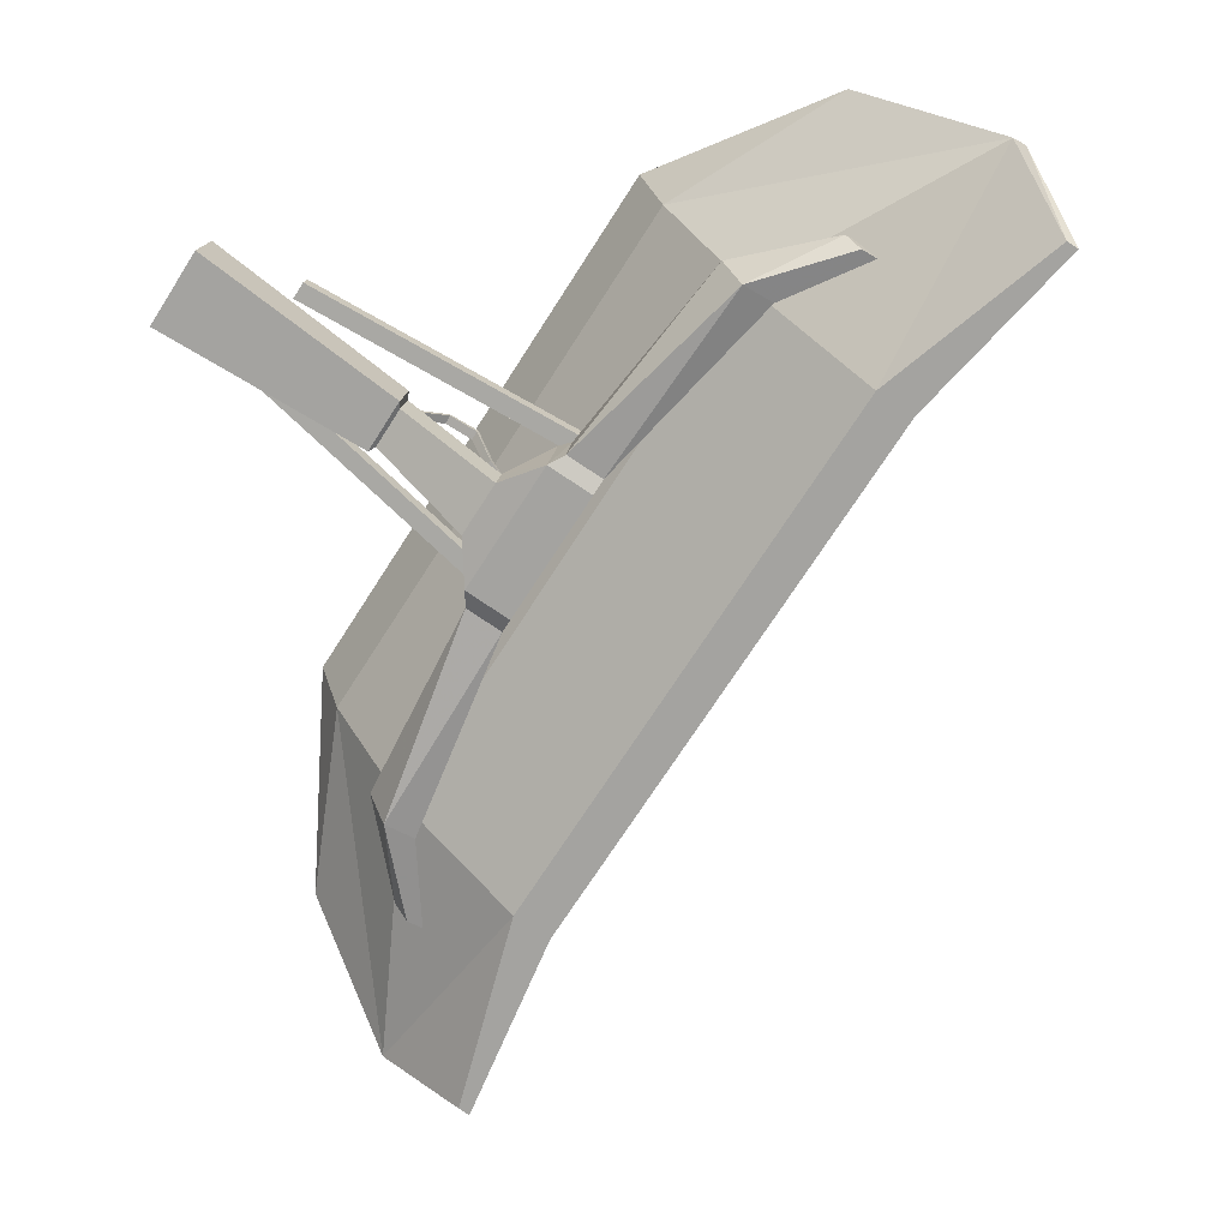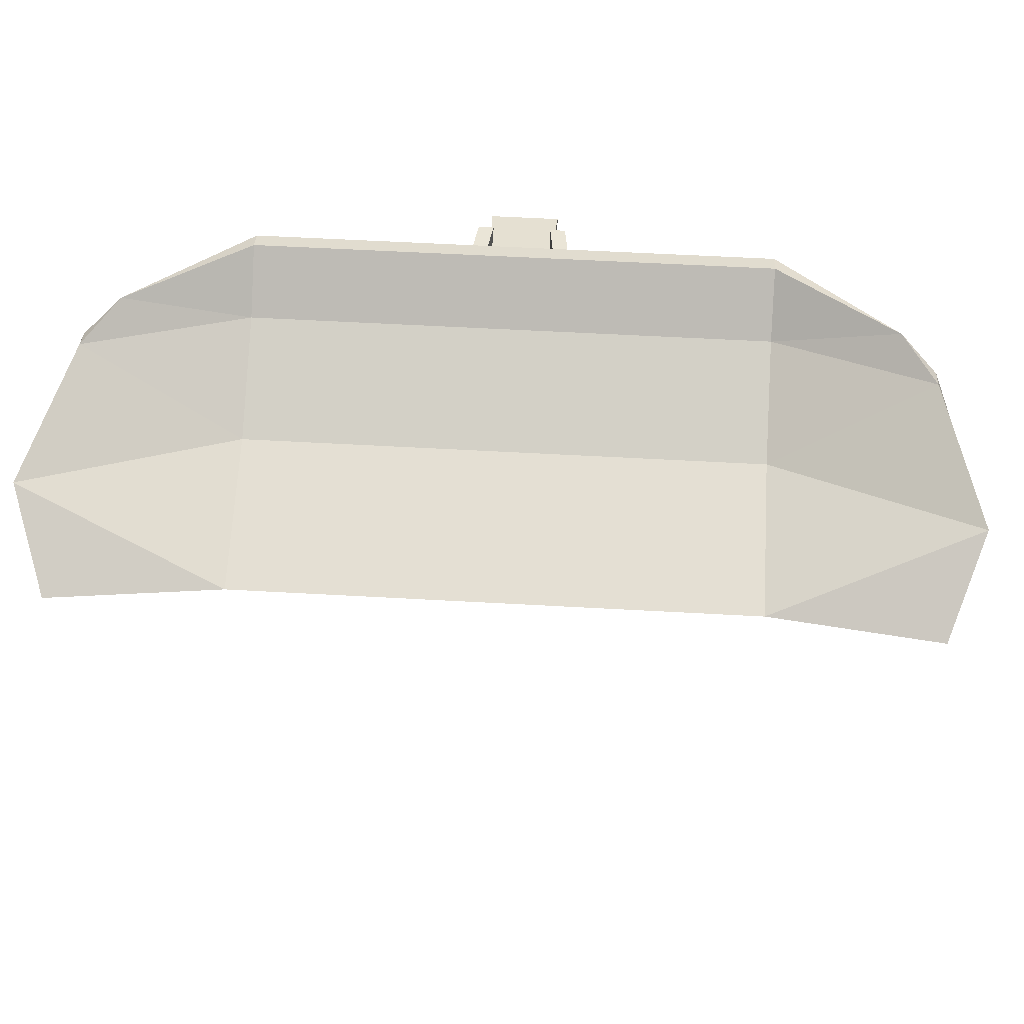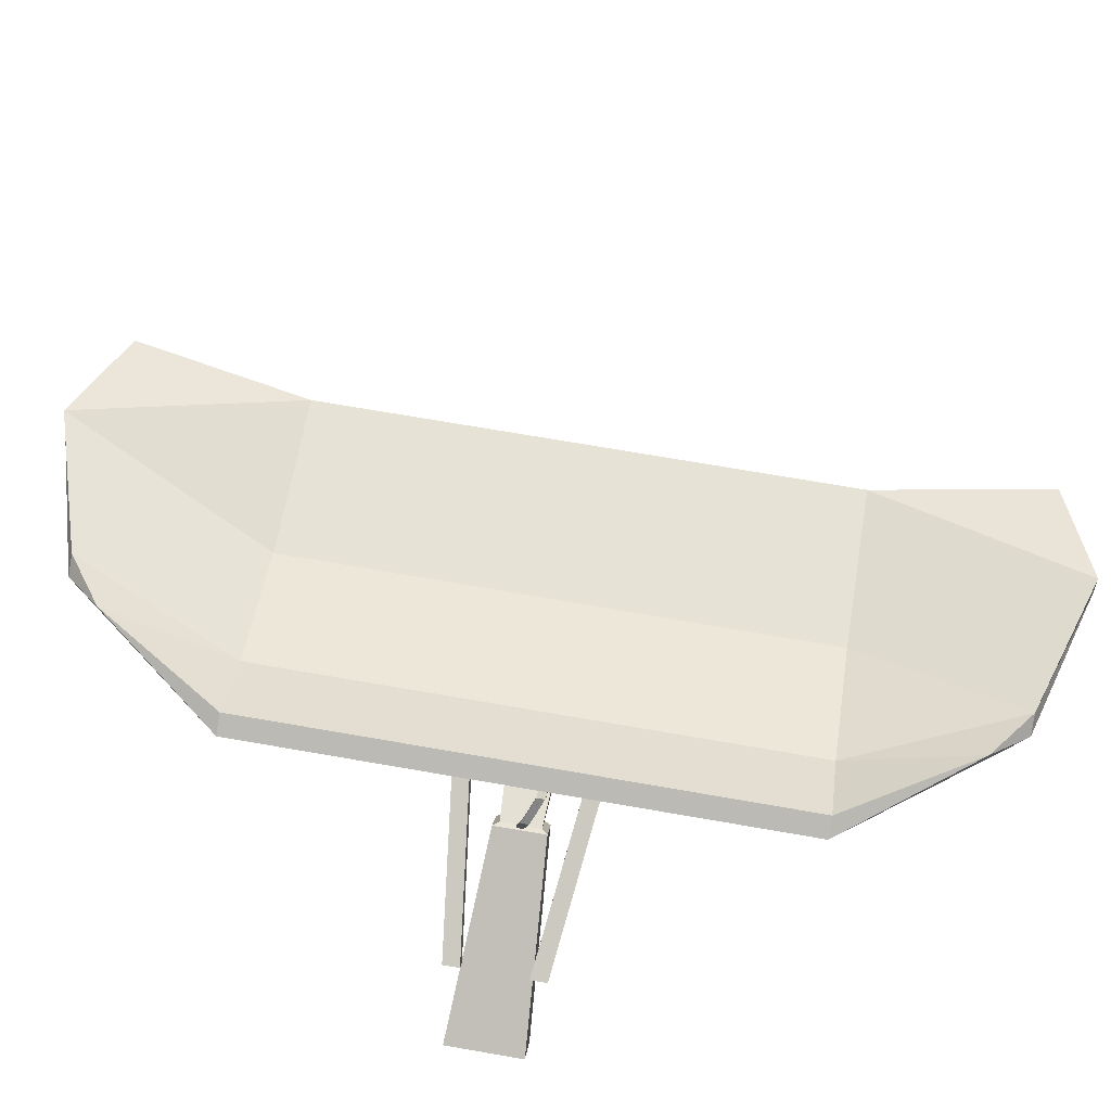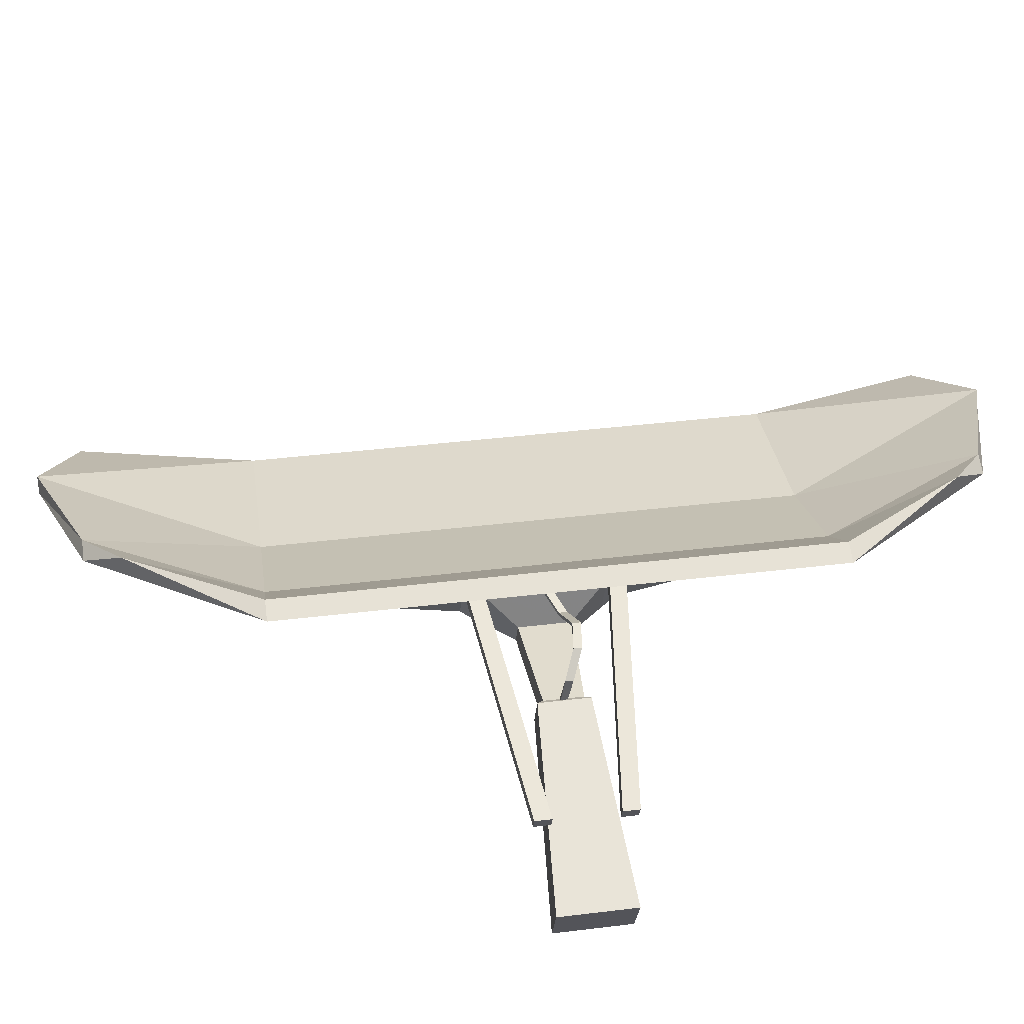
<metadata>
{"format":"obj","ext":"obj","renderer":"f3d","projection":"perspective","resolution":1024,"background":"white","views":[{"elev":2.3,"azim":25.4,"up":"+Z"},{"elev":57.2,"azim":129.8,"up":"+Y"},{"elev":72.9,"azim":-43.8,"up":"+Y"},{"elev":41.6,"azim":-61.8,"up":"+Y"}]}
</metadata>
<code>
v -1018 -148.1 325.5
v -1018 -148 325.6
v -1018 -148.1 325.6
v -1018 -148 325.6
v -1020 -148.7 326.7
v -1020 -148.7 326.6
v -1019 -148.7 326.6
v -1020 -148.7 326.6
v -1017 -148.1 326.2
v -1021 -149 328
v -1018 -147.9 326.2
v -1021 -148.8 328
v -1021 -148.8 328
v -1021 -148.8 328.2
v -1018 -147.9 326.2
v -1017 -147.9 326.4
v -1021 -148.8 328.2
v -1021 -149 328.2
v -1017 -147.9 326.4
v -1017 -148.1 326.3
v -1017 -148.1 326.3
v -1021 -149 328.2
v -1017 -148.1 326.2
v -1021 -149 328
v -1021 -148.8 328
v -1021 -149 328
v -1021 -148.8 328.2
v -1021 -149 328.2
v -1017 -148.1 326.3
v -1017 -148.1 326.2
v -1017 -147.9 326.4
v -1018 -147.9 326.2
v -1020 -148.7 326.4
v -1019 -148.9 325.4
v -1020 -149.1 326.3
v -1018 -149.2 325.4
v -1019 -148.9 325.4
v -1020 -148.7 326.4
v -1018 -148.9 326
v -1019 -148.7 326.8
v -1019 -148.7 326.8
v -1019 -149.1 326.7
v -1018 -148.9 326
v -1018 -149.2 325.9
v -1018 -149.2 325.9
v -1019 -149.1 326.7
v -1018 -149.2 325.4
v -1020 -149.1 326.3
v -1018 -149.2 325.9
v -1018 -149.2 325.4
v -1017 -149.1 326.1
v -1018 -149.1 324.8
v -1017 -148.9 325.8
v -1018 -148.9 324.4
v -1019 -148.9 325.4
v -1018 -148.9 326
v -1019 -148.3 325
v -1018 -148.3 326.3
v -1018 -147.9 325.3
v -1018 -147.9 326
v -1019 -148.2 320.9
v -1020 -148.4 321
v -1020 -148.1 321.1
v -1020 -148.2 321.1
v -1018 -147.9 325.3
v -1018 -147.9 326
v -1018 -147.8 325.2
v -1018 -147.8 325.9
v -1014 -148.2 328.2
v -1014 -148.1 328.4
v -1014 -148.4 328.3
v -1014 -148.2 328.5
v -1018 -148.3 326.3
v -1017 -148.1 326.2
v -1018 -147.9 326
v -1018 -147.8 325.9
v -1019 -148.3 325
v -1018 -147.9 325.3
v -1018 -148.1 324.8
v -1018 -147.8 325.2
v -1019 -148.3 325
v -1018 -148.1 324.8
v -1019 -148.5 324.7
v -1018 -148.4 324.6
v -1018 -149.1 324.8
v -1018 -149 324.6
v -1018 -148.9 324.4
v -1018 -148.8 324.3
v -1017 -149.1 326.1
v -1017 -148.9 325.8
v -1017 -149 326.2
v -1017 -148.8 326
v -1018 -148.3 326.3
v -1017 -148.5 326.4
v -1017 -148.1 326.2
v -1017 -148.4 326.3
v -1020 -148.9 322.1
v -1018 -149 324.6
v -1020 -148.6 322.4
v -1019 -148.5 324.7
v -1020 -148.6 322.4
v -1019 -148.5 324.7
v -1020 -148.4 322.4
v -1018 -148.4 324.6
v -1018 -149 324.6
v -1020 -148.9 322.1
v -1018 -148.8 324.3
v -1019 -148.7 322
v -1015 -148.9 328
v -1016 -148.6 328.3
v -1017 -149 326.2
v -1017 -148.5 326.4
v -1017 -149 326.2
v -1017 -148.8 326
v -1015 -148.9 328
v -1015 -148.7 327.8
v -1016 -148.6 328.3
v -1016 -148.4 328.1
v -1017 -148.5 326.4
v -1017 -148.4 326.3
v -1020 -148.6 322.4
v -1020 -148.2 321.1
v -1020 -148.9 322.1
v -1020 -148.4 321
v -1020 -148.1 321.1
v -1020 -148.2 321.1
v -1020 -148.4 322.4
v -1020 -148.6 322.4
v -1020 -148.9 322.1
v -1020 -148.4 321
v -1019 -148.7 322
v -1019 -148.2 320.9
v -1016 -148.6 328.3
v -1015 -148.9 328
v -1014 -148.2 328.5
v -1014 -148.4 328.3
v -1015 -148.9 328
v -1015 -148.7 327.8
v -1014 -148.4 328.3
v -1014 -148.2 328.2
v -1014 -148.1 328.4
v -1016 -148.4 328.1
v -1014 -148.2 328.5
v -1016 -148.6 328.3
v -1022 -149.6 327.8
v -1020 -148.6 326.4
v -1022 -150.2 327.6
v -1020 -149.1 326.3
v -1022 -149.6 327.8
v -1021 -149.6 328.6
v -1020 -148.6 326.4
v -1019 -148.6 326.9
v -1021 -149.6 328.6
v -1021 -150.2 328.4
v -1019 -148.6 326.9
v -1019 -149.1 326.8
v -1021 -150.2 328.4
v -1022 -150.2 327.6
v -1019 -149.1 326.8
v -1020 -149.1 326.3
v -1022 -150.2 327.6
v -1021 -150.2 328.4
v -1022 -149.6 327.8
v -1021 -149.6 328.6
v -1016 -148.4 328.1
v -1014 -148.1 328.4
v -1015 -148.7 327.8
v -1014 -148.2 328.2
v -1015 -148.7 327.8
v -1017 -148.8 326
v -1016 -148.4 328.1
v -1017 -148.4 326.3
v -1020 -148.4 322.4
v -1019 -148.7 322
v -1020 -148.1 321.1
v -1019 -148.2 320.9
v -1019 -148.7 322
v -1020 -148.4 322.4
v -1018 -148.8 324.3
v -1018 -148.4 324.6
v -1017 -148.9 325.8
v -1018 -148.9 324.4
v -1018 -147.8 325.9
v -1018 -147.8 325.2
v -1017 -148.9 325.8
v -1018 -147.8 325.9
v -1017 -148.8 326
v -1017 -148.4 326.3
v -1018 -148.9 324.4
v -1018 -148.8 324.3
v -1018 -147.8 325.2
v -1018 -148.4 324.6
v -1019 -148.1 324.6
v -1021 -149 327.1
v -1019 -147.9 324.7
v -1021 -148.8 327.2
v -1019 -147.9 324.7
v -1021 -148.8 327.2
v -1019 -147.9 324.8
v -1021 -148.8 327.4
v -1021 -148.8 327.4
v -1021 -149 327.3
v -1019 -147.9 324.8
v -1018 -148.1 324.8
v -1021 -149 327.3
v -1021 -149 327.1
v -1018 -148.1 324.8
v -1019 -148.1 324.6
v -1021 -148.8 327.2
v -1021 -149 327.1
v -1021 -148.8 327.4
v -1021 -149 327.3
v -1018 -148.1 324.8
v -1019 -148.1 324.6
v -1019 -147.9 324.8
v -1019 -147.9 324.7
v -1019 -148.3 318.8
v -1019 -148.3 318.9
v -1020 -147.6 319.2
v -1020 -147.8 319.3
v -1021 -147.1 320.9
v -1022 -147.2 321
v -1022 -146.8 321.6
v -1012 -148.3 328.2
v -1012 -148.3 328.3
v -1013 -147.6 329.4
v -1013 -147.8 329.5
v -1015 -147.1 330
v -1015 -147.2 330.2
v -1015 -146.8 330
v -1012 -148.3 328.2
v -1014 -148.4 326.6
v -1013 -147.6 329.4
v -1015 -148.1 327.9
v -1015 -147.1 330
v -1016 -147.4 328.8
v -1015 -146.8 330
v -1017 -146.8 329.3
v -1014 -148.4 326.6
v -1018 -148.4 320.9
v -1015 -148.1 327.9
v -1019 -148.1 322.2
v -1016 -147.4 328.8
v -1021 -147.4 323.1
v -1021 -146.8 323.6
v -1017 -146.8 329.3
v -1022 -146.8 321.6
v -1021 -146.8 323.6
v -1022 -146.9 323.7
v -1017 -146.8 329.3
v -1017 -146.9 329.4
v -1015 -146.8 330
v -1019 -148.3 318.8
v -1018 -148.4 320.9
v -1020 -147.6 319.2
v -1019 -148.1 322.2
v -1021 -147.1 320.9
v -1021 -147.4 323.1
v -1022 -146.8 321.6
v -1021 -146.8 323.6
v -1014 -148.6 326.9
v -1018 -148.6 321.2
v -1015 -148.4 328
v -1020 -148.4 322.3
v -1017 -147.6 329
v -1021 -147.6 323.3
v -1022 -146.9 323.7
v -1017 -146.9 329.4
v -1019 -148.3 318.9
v -1018 -148.6 321.2
v -1020 -147.8 319.3
v -1020 -148.4 322.3
v -1021 -147.6 323.3
v -1022 -147.2 321
v -1022 -146.9 323.7
v -1022 -146.8 321.6
v -1019 -148.3 318.8
v -1019 -148.3 318.9
v -1018 -148.4 320.9
v -1018 -148.6 321.2
v -1014 -148.4 326.6
v -1014 -148.6 326.9
v -1012 -148.3 328.3
v -1012 -148.3 328.2
v -1015 -146.8 330
v -1017 -146.9 329.4
v -1015 -147.2 330.2
v -1017 -147.6 329
v -1013 -147.8 329.5
v -1015 -148.4 328
v -1014 -148.6 326.9
v -1012 -148.3 328.3
v -1018 -149.2 325.9
v -1018 -148.9 326
v -1017 -149.1 326.1
v -1018 -148.3 326.3
v -1017 -148.5 326.4
v -1017 -149 326.2
v -1018 -149.2 325.4
v -1019 -148.9 325.4
v -1018 -149.1 324.8
v -1019 -148.3 325
v -1019 -148.5 324.7
v -1018 -149 324.6
v -1020 -149.1 326.3
v -1020 -148.7 326.4
v -1020 -148.6 326.4
v -1019 -148.6 326.9
v -1019 -148.7 326.8
v -1019 -149.1 326.8
v -1019 -149.1 326.7
v -1020 -149.1 326.3
v -1018 -148.1 325.5
v -1018 -148.2 325.7
v -1018 -148 325.6
v -1018 -148.2 325.7
v -1018 -148 325.6
v -1018 -148.2 325.8
v -1018 -148.1 325.6
v -1018 -148.2 325.8
v -1019 -148.3 326.2
v -1019 -148.3 326.1
v -1019 -148.2 326.1
v -1019 -148.2 326.2
v -1019 -148 326.5
v -1019 -148.1 326.5
v -1019 -148.1 326.4
v -1019 -148 326.4
v -1019 -148 326.6
v -1019 -148 326.7
v -1019 -148.1 326.7
v -1019 -148.1 326.6
v -1019 -148.4 326.6
v -1020 -148.3 326.7
v -1019 -148.3 326.7
v -1019 -148.4 326.7
v -1019 -148.7 326.6
v -1020 -148.7 326.7
v -1020 -148.7 326.6
v -1020 -148.7 326.6
v -1017 -148.1 326.2
v -1018 -147.8 325.9
v -1017 -148.4 326.3
v -1018 -147.8 325.2
v -1018 -148.4 324.6
v -1018 -148.1 324.8
f 1 2 3
f 3 2 4
f 3 4 4
f 4 4 5
f 4 5 5
f 5 5 6
f 5 6 7
f 7 6 8
f 7 8 8
f 8 8 9
f 8 9 9
f 9 9 10
f 9 10 11
f 11 10 12
f 11 12 12
f 12 12 13
f 12 13 13
f 13 13 14
f 13 14 15
f 15 14 16
f 15 16 16
f 16 16 17
f 16 17 17
f 17 17 18
f 17 18 19
f 19 18 20
f 19 20 20
f 20 20 21
f 20 21 21
f 21 21 22
f 21 22 23
f 23 22 24
f 23 24 24
f 24 24 25
f 24 25 25
f 25 25 26
f 25 26 27
f 27 26 28
f 27 28 28
f 28 28 29
f 28 29 29
f 29 29 30
f 29 30 31
f 31 30 32
f 31 32 32
f 32 32 33
f 32 33 33
f 33 33 34
f 33 34 35
f 35 34 36
f 35 36 36
f 36 36 37
f 36 37 37
f 37 37 38
f 37 38 39
f 39 38 40
f 39 40 40
f 40 40 41
f 40 41 41
f 41 41 42
f 41 42 43
f 43 42 44
f 43 44 44
f 44 44 45
f 44 45 45
f 45 45 46
f 45 46 47
f 47 46 48
f 47 48 48
f 48 48 49
f 48 49 49
f 49 49 50
f 49 50 51
f 51 50 52
f 51 52 53
f 53 52 54
f 53 54 54
f 54 54 55
f 54 55 55
f 55 55 56
f 55 56 57
f 57 56 58
f 57 58 59
f 59 58 60
f 59 60 60
f 60 60 61
f 60 61 61
f 61 61 62
f 61 62 63
f 63 62 64
f 63 64 64
f 64 64 65
f 64 65 65
f 65 65 66
f 65 66 67
f 67 66 68
f 67 68 68
f 68 68 69
f 68 69 69
f 69 69 70
f 69 70 71
f 71 70 72
f 71 72 72
f 72 72 73
f 72 73 73
f 73 73 74
f 73 74 75
f 75 74 76
f 75 76 76
f 76 76 77
f 76 77 77
f 77 77 78
f 77 78 79
f 79 78 80
f 79 80 80
f 80 80 81
f 80 81 81
f 81 81 82
f 81 82 83
f 83 82 84
f 83 84 84
f 84 84 85
f 84 85 85
f 85 85 86
f 85 86 87
f 87 86 88
f 87 88 88
f 88 88 89
f 88 89 89
f 89 89 90
f 89 90 91
f 91 90 92
f 91 92 92
f 92 92 93
f 92 93 93
f 93 93 94
f 93 94 95
f 95 94 96
f 95 96 96
f 96 96 97
f 96 97 97
f 97 97 98
f 97 98 99
f 99 98 100
f 99 100 100
f 100 100 101
f 100 101 101
f 101 101 102
f 101 102 103
f 103 102 104
f 103 104 104
f 104 104 105
f 104 105 105
f 105 105 106
f 105 106 107
f 107 106 108
f 107 108 108
f 108 108 109
f 108 109 109
f 109 109 110
f 109 110 111
f 111 110 112
f 111 112 112
f 112 112 113
f 112 113 113
f 113 113 114
f 113 114 115
f 115 114 116
f 115 116 116
f 116 116 117
f 116 117 117
f 117 117 118
f 117 118 119
f 119 118 120
f 119 120 120
f 120 120 121
f 120 121 121
f 121 121 122
f 121 122 123
f 123 122 124
f 123 124 124
f 124 124 125
f 124 125 125
f 125 125 126
f 125 126 127
f 127 126 128
f 127 128 128
f 128 128 129
f 128 129 129
f 129 129 130
f 129 130 131
f 131 130 132
f 131 132 132
f 132 132 133
f 132 133 133
f 133 133 134
f 133 134 135
f 135 134 136
f 135 136 136
f 136 136 137
f 136 137 137
f 137 137 138
f 137 138 139
f 139 138 140
f 139 140 140
f 140 140 141
f 140 141 141
f 141 141 142
f 141 142 143
f 143 142 144
f 143 144 144
f 144 144 145
f 144 145 145
f 145 145 146
f 145 146 147
f 147 146 148
f 147 148 148
f 148 148 149
f 148 149 149
f 149 149 150
f 149 150 151
f 151 150 152
f 151 152 152
f 152 152 153
f 152 153 153
f 153 153 154
f 153 154 155
f 155 154 156
f 155 156 156
f 156 156 157
f 156 157 157
f 157 157 158
f 157 158 159
f 159 158 160
f 159 160 160
f 160 160 161
f 160 161 161
f 161 161 162
f 161 162 163
f 163 162 164
f 163 164 164
f 164 164 165
f 164 165 165
f 165 165 166
f 165 166 167
f 167 166 168
f 167 168 168
f 168 168 169
f 168 169 169
f 169 169 170
f 169 170 171
f 171 170 172
f 171 172 172
f 172 172 173
f 172 173 173
f 173 173 174
f 173 174 175
f 175 174 176
f 175 176 176
f 176 176 177
f 176 177 177
f 177 177 178
f 177 178 179
f 179 178 180
f 179 180 180
f 180 180 181
f 180 181 181
f 181 181 182
f 181 182 183
f 183 182 184
f 183 184 184
f 184 184 185
f 184 185 185
f 185 185 186
f 185 186 187
f 187 186 188
f 187 188 188
f 188 188 189
f 188 189 189
f 189 189 190
f 189 190 191
f 191 190 192
f 191 192 192
f 192 192 193
f 192 193 193
f 193 193 194
f 193 194 195
f 195 194 196
f 195 196 196
f 196 196 197
f 196 197 197
f 197 197 198
f 197 198 199
f 199 198 200
f 199 200 200
f 200 200 201
f 200 201 201
f 201 201 202
f 201 202 203
f 203 202 204
f 203 204 204
f 204 204 205
f 204 205 205
f 205 205 206
f 205 206 207
f 207 206 208
f 207 208 208
f 208 208 209
f 208 209 209
f 209 209 210
f 209 210 211
f 211 210 212
f 211 212 212
f 212 212 213
f 212 213 213
f 213 213 214
f 213 214 215
f 215 214 216
f 215 216 216
f 216 216 217
f 216 217 217
f 217 217 218
f 217 218 219
f 219 218 220
f 219 220 221
f 221 220 222
f 221 222 223
f 223 222 223
f 223 223 224
f 224 223 224
f 224 224 225
f 225 224 226
f 225 226 227
f 227 226 228
f 227 228 229
f 229 228 230
f 229 230 230
f 230 230 231
f 230 231 231
f 231 231 232
f 231 232 233
f 233 232 234
f 233 234 235
f 235 234 236
f 235 236 237
f 237 236 238
f 237 238 238
f 238 238 239
f 238 239 239
f 239 239 240
f 239 240 241
f 241 240 242
f 241 242 243
f 243 242 244
f 243 244 243
f 243 244 245
f 243 245 246
f 246 245 246
f 246 246 247
f 247 246 247
f 247 247 248
f 248 247 249
f 248 249 250
f 250 249 251
f 250 251 252
f 252 251 252
f 252 252 253
f 253 252 253
f 253 253 254
f 254 253 255
f 254 255 256
f 256 255 257
f 256 257 258
f 258 257 259
f 258 259 260
f 260 259 260
f 260 260 261
f 261 260 261
f 261 261 262
f 262 261 263
f 262 263 264
f 264 263 265
f 264 265 266
f 266 265 265
f 266 265 267
f 267 265 268
f 267 268 268
f 268 268 269
f 268 269 269
f 269 269 270
f 269 270 271
f 271 270 272
f 271 272 271
f 271 272 273
f 271 273 274
f 274 273 275
f 274 275 276
f 276 275 276
f 276 276 277
f 277 276 277
f 277 277 278
f 278 277 279
f 278 279 280
f 280 279 281
f 280 281 282
f 282 281 281
f 282 281 283
f 283 281 284
f 283 284 284
f 284 284 285
f 284 285 285
f 285 285 286
f 285 286 287
f 287 286 288
f 287 288 289
f 289 288 290
f 289 290 289
f 289 290 291
f 289 291 292
f 292 291 292
f 292 292 293
f 293 292 293
f 293 293 294
f 294 293 295
f 294 295 296
f 296 295 295
f 296 295 297
f 297 295 298
f 297 298 298
f 298 298 299
f 298 299 299
f 299 299 300
f 299 300 301
f 301 300 302
f 301 302 301
f 301 302 303
f 301 303 304
f 304 303 304
f 304 304 305
f 305 304 305
f 305 305 306
f 306 305 307
f 306 307 306
f 306 307 308
f 306 308 309
f 309 308 310
f 309 310 311
f 311 310 305
f 311 305 312
f 312 305 306
f 312 306 306
f 306 306 313
f 306 313 313
f 313 313 314
f 313 314 315
f 315 314 316
f 315 316 317
f 317 316 318
f 317 318 319
f 319 318 320
f 319 320 313
f 313 320 320
f 313 320 314
f 314 320 321
f 314 321 314
f 314 321 322
f 314 322 316
f 316 322 323
f 316 323 318
f 318 323 324
f 318 324 320
f 320 324 324
f 320 324 321
f 321 324 325
f 321 325 321
f 321 325 326
f 321 326 322
f 322 326 327
f 322 327 323
f 323 327 328
f 323 328 324
f 324 328 328
f 324 328 325
f 325 328 329
f 325 329 325
f 325 329 330
f 325 330 326
f 326 330 331
f 326 331 327
f 327 331 332
f 327 332 328
f 328 332 332
f 328 332 329
f 329 332 333
f 329 333 329
f 329 333 334
f 329 334 330
f 330 334 335
f 330 335 331
f 331 335 336
f 331 336 332
f 332 336 336
f 332 336 333
f 333 336 336
f 333 336 337
f 337 336 336
f 337 336 338
f 338 336 335
f 338 335 339
f 339 335 334
f 339 334 340
f 340 334 333
f 340 333 337
f 337 333 337
f 337 337 341
f 341 337 341
f 341 341 342
f 342 341 343
f 342 343 343
f 343 343 344

</code>
